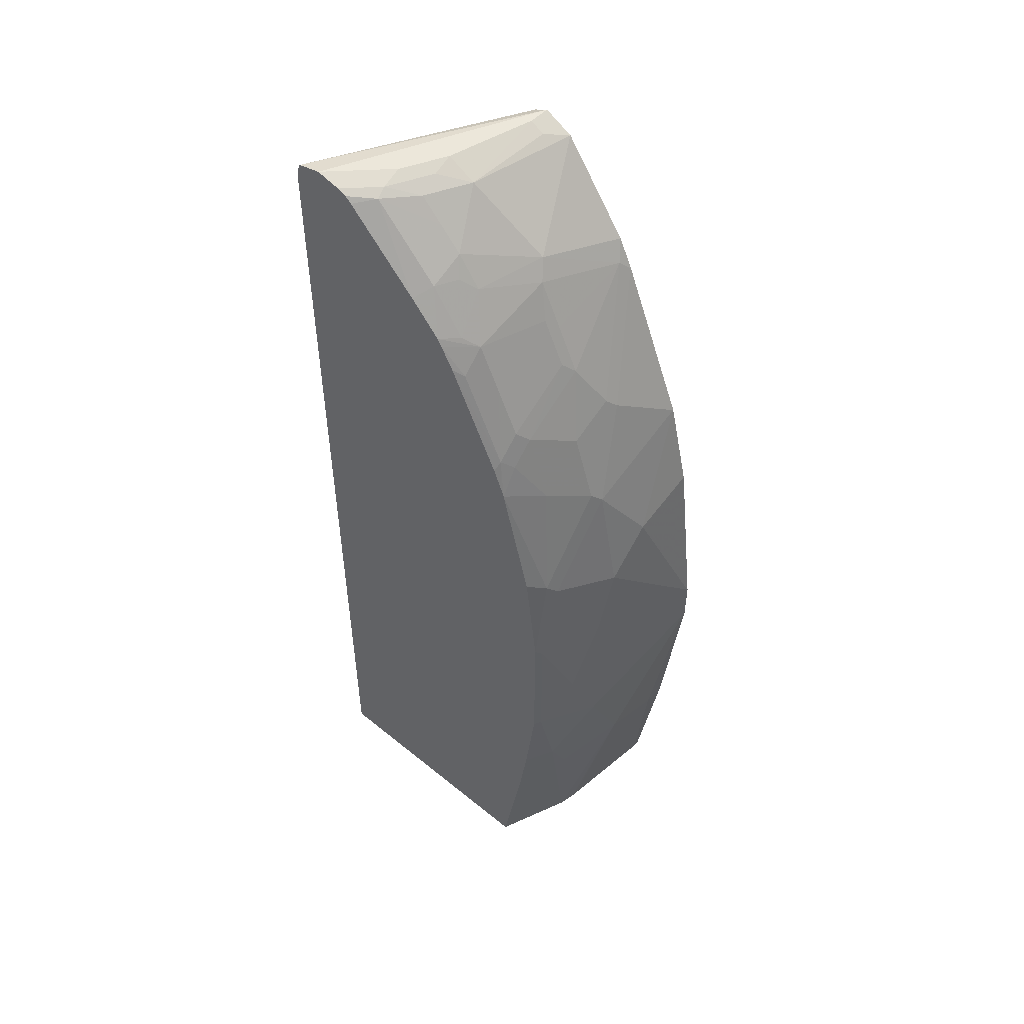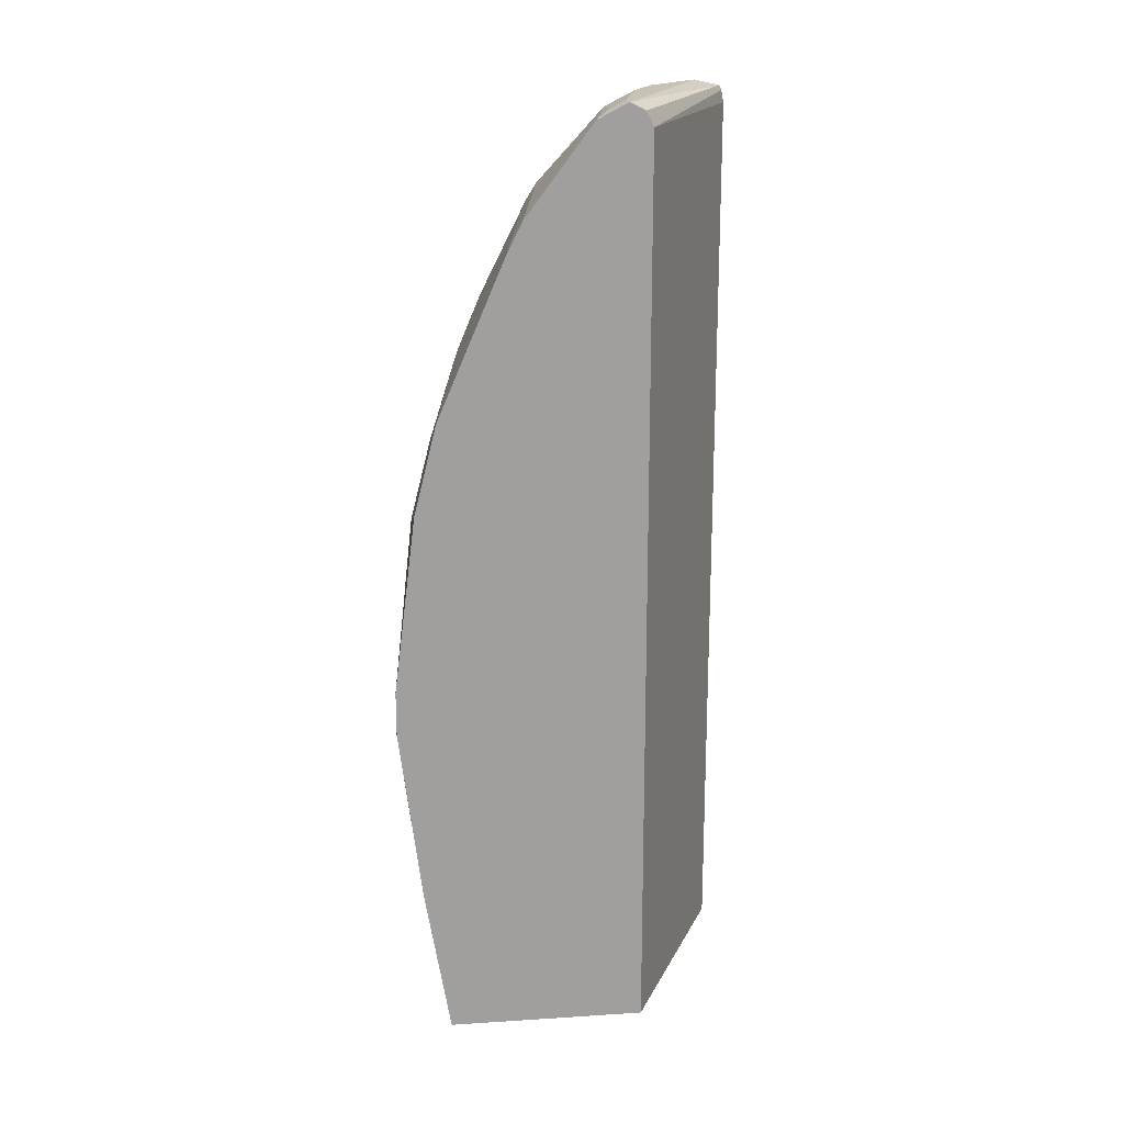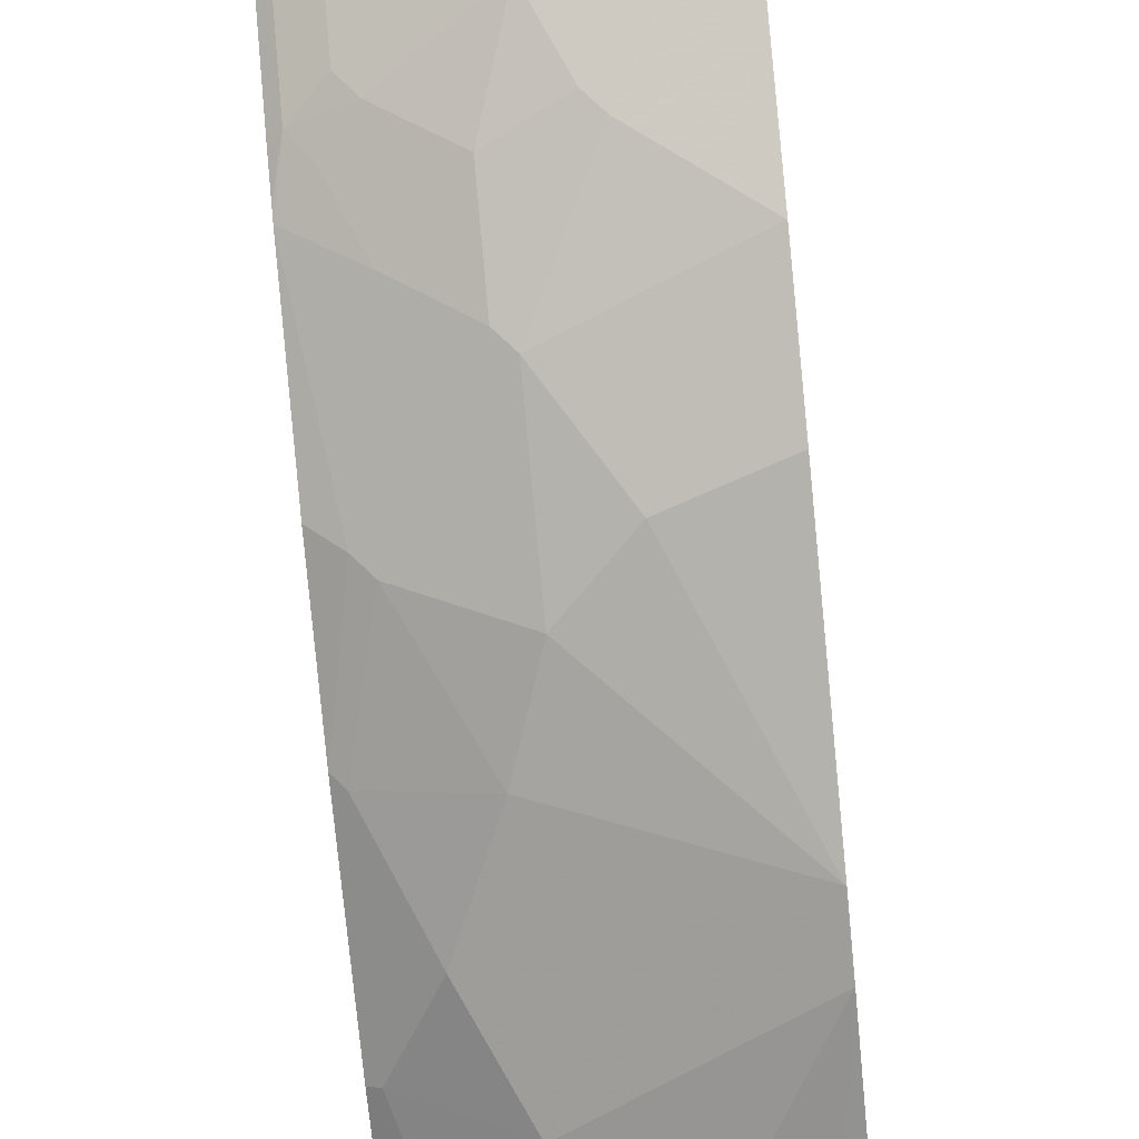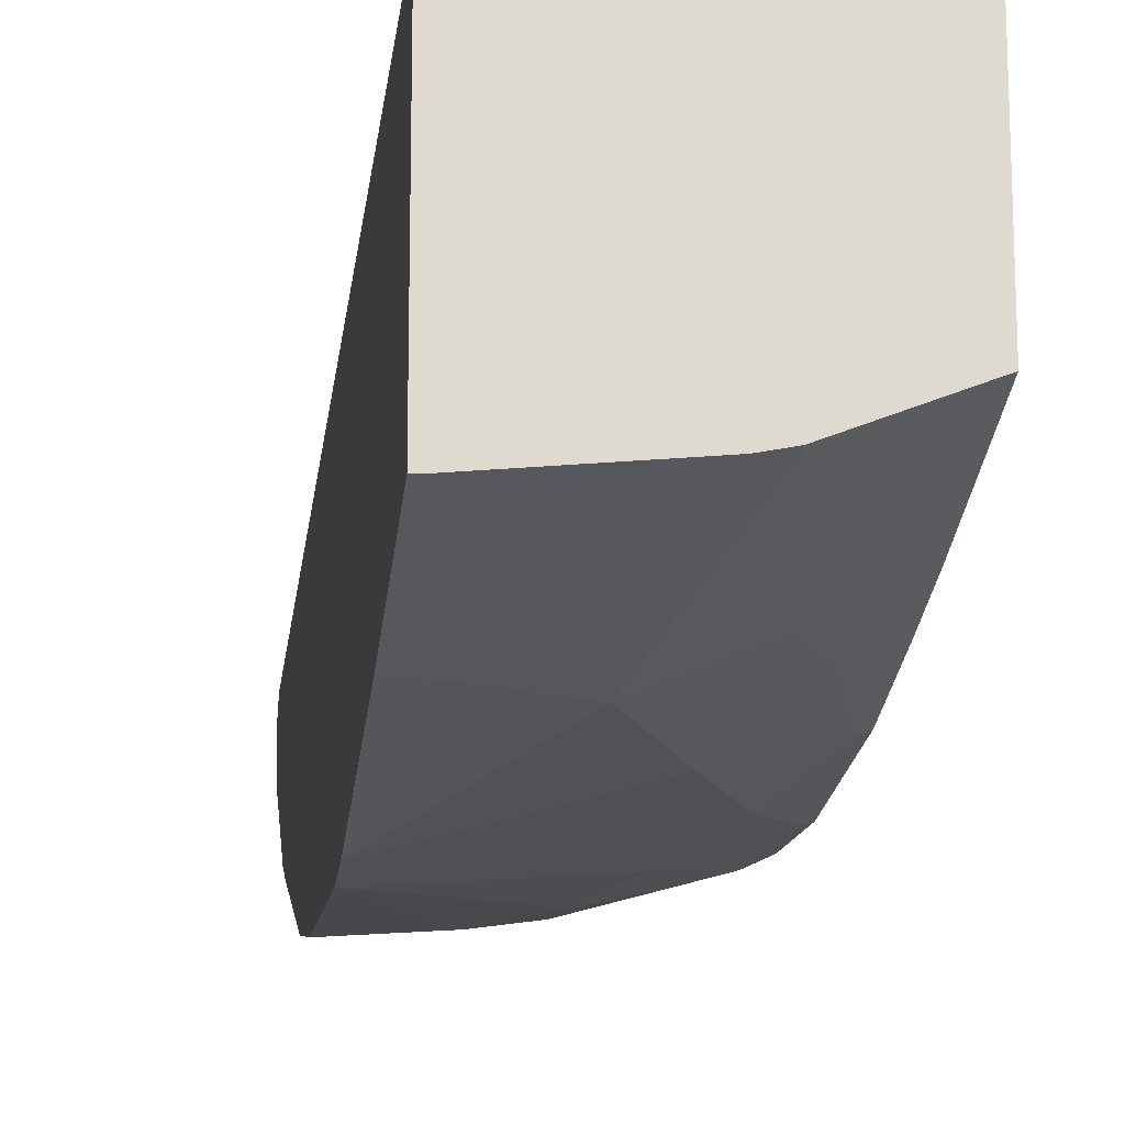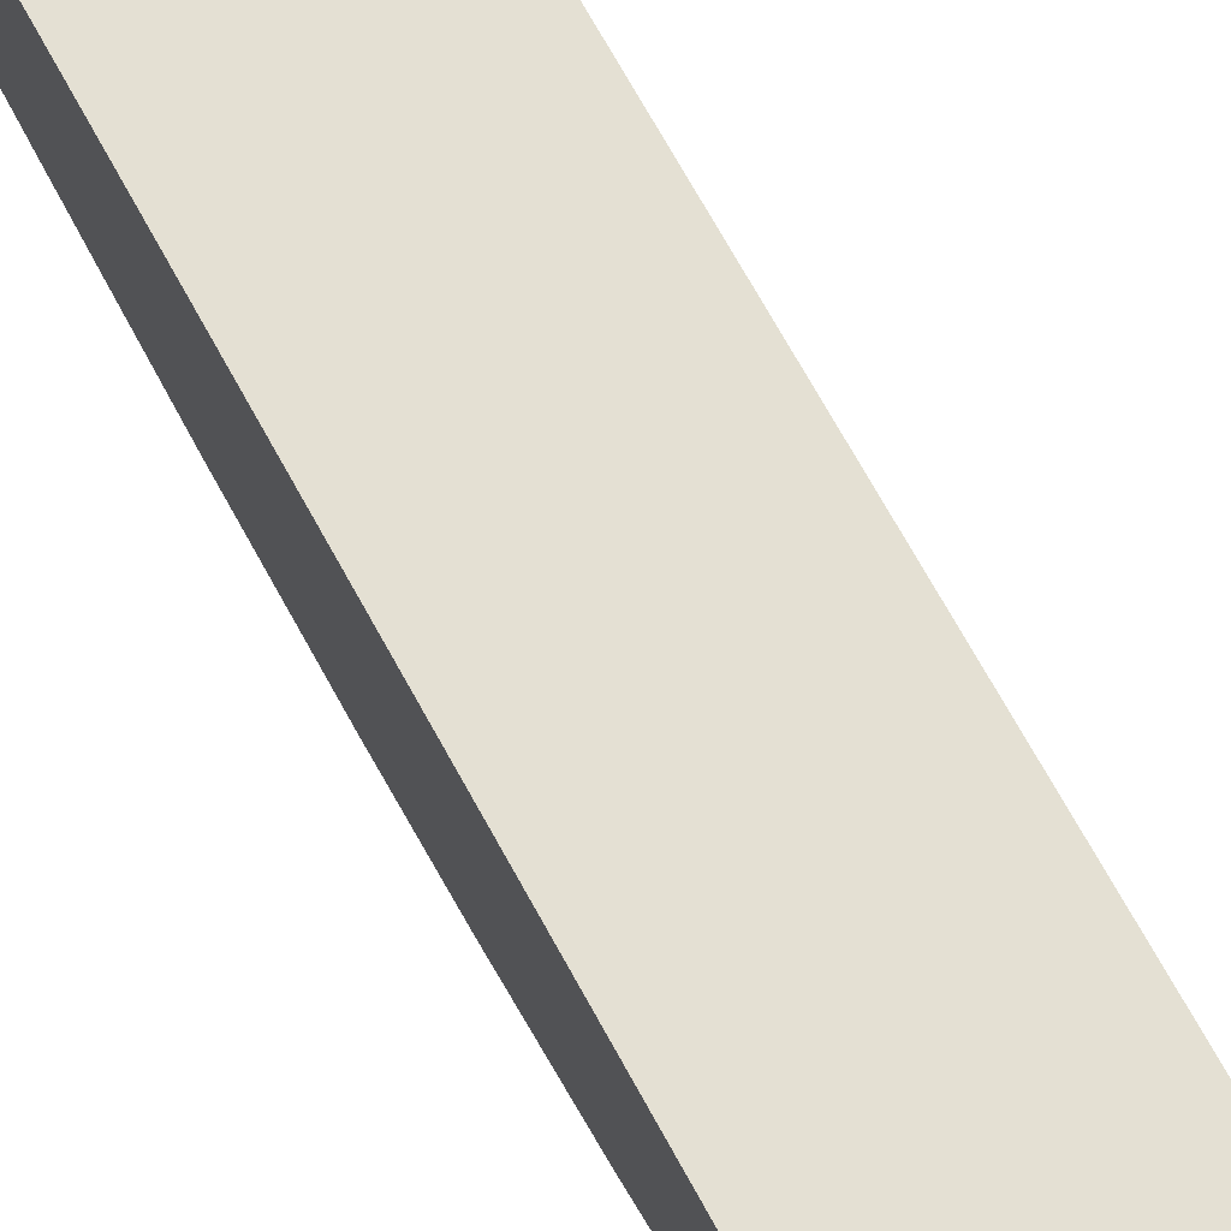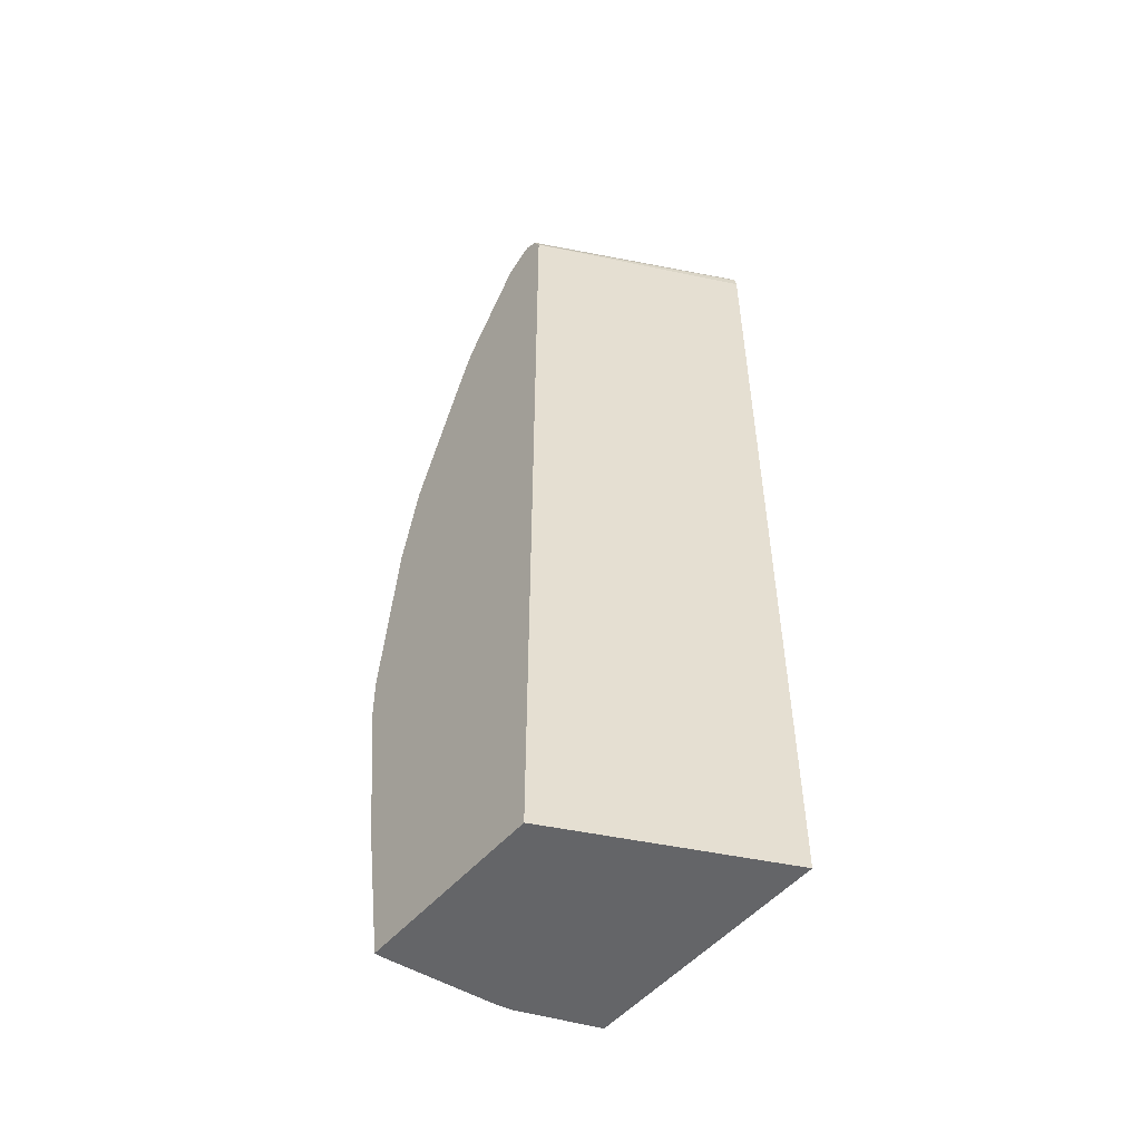
<metadata>
{"format":"obj","ext":"obj","renderer":"f3d","projection":"perspective","resolution":1024,"background":"white","views":[{"elev":50.3,"azim":131.7,"up":"+Y"},{"elev":19.1,"azim":-96.8,"up":"+Y"},{"elev":-73.3,"azim":-174.5,"up":"+Z"},{"elev":-18.5,"azim":-6.4,"up":"+Z"},{"elev":73.6,"azim":150.8,"up":"+Z"},{"elev":-51.5,"azim":-39.3,"up":"+Y"}]}
</metadata>
<code>
v 0.1871 0.902 -0.06672
v 0.1871 0.9127 -0.06881
v -0.0002956 0.902 -0.1604
v 0.1871 0.0853 -0.06672
v 0.1871 0.917 -0.07097
v -0.0002956 0.9153 -0.1671
v -0.0002956 0.0853 -0.1604
v 0.1871 0.0853 -0.2975
v 0.1871 0.9221 -0.0935
v -0.0002956 0.9221 -0.1804
v -0.0002956 0.0853 -0.3381
v 0.1203 0.0853 -0.3244
v 0.1603 0.2607 -0.3408
v 0.1871 0.2064 -0.3192
v 0.1403 0.9221 -0.1403
v 0.1871 0.917 -0.1161
v 0.02005 0.9221 -0.1804
v 1.629e-05 0.9086 -0.2072
v -0.0002956 0.9153 -0.1938
v 1.629e-05 0.0853 -0.3382
v -0.0002956 0.2205 -0.3608
v 0.1049 0.0853 -0.3276
v 0.08018 0.2406 -0.3608
v 0.1403 0.2205 -0.3408
v 0.1871 0.2607 -0.3274
v 0.1203 0.3208 -0.3608
v 0.1804 0.3408 -0.3408
v 0.1871 0.2607 -0.3273
v 0.1002 0.9221 -0.1604
v 0.1603 0.917 -0.1428
v 0.1871 0.9136 -0.1245
v 0.1704 0.912 -0.1453
v 0.1002 0.9086 -0.1871
v 0.02005 0.9153 -0.1938
v -0.0002956 0.9085 -0.2071
v 0.08018 0.8485 -0.2472
v 1.629e-05 0.8284 -0.2672
v -0.0002956 0.8284 -0.2672
v 0.005135 0.0853 -0.3382
v 0.02005 0.2205 -0.3608
v -0.0002956 0.381 -0.3808
v 1.629e-05 0.3809 -0.3809
v 0.1002 0.0853 -0.3282
v 0.1002 0.2806 -0.3608
v 0.1871 0.3408 -0.3374
v 0.1503 0.3909 -0.3558
v 0.1804 0.4611 -0.3408
v 0.1203 0.917 -0.1629
v 0.1403 0.9086 -0.1671
v 0.1871 0.9087 -0.1302
v 0.1403 0.8886 -0.1871
v 0.1871 0.8441 -0.196
v 0.1704 0.8719 -0.1854
v 0.1403 0.8686 -0.2072
v 0.1403 0.8419 -0.228
v 0.09022 0.8318 -0.2555
v 0.01003 0.8118 -0.2756
v 1.629e-05 0.8151 -0.2739
v -0.0002956 0.8149 -0.274
v -0.0002956 0.401 -0.3809
v 1.629e-05 0.421 -0.3809
v 0.1871 0.4678 -0.3374
v 0.1203 0.4611 -0.3608
v 0.1603 0.5412 -0.3408
v 0.1704 0.5512 -0.3357
v 0.1704 0.8519 -0.2055
v 0.1871 0.8151 -0.2238
v 0.1503 0.8519 -0.2155
v 0.1704 0.8118 -0.2355
v 0.1603 0.8017 -0.248
v 0.1002 0.8017 -0.2681
v 0.09022 0.7917 -0.2756
v 1.629e-05 0.8017 -0.2806
v 0.09022 0.7516 -0.2956
v 0.07016 0.7116 -0.3157
v 0.06014 0.7016 -0.3207
v -0.0002956 0.8018 -0.2805
v -0.0002956 0.4207 -0.3809
v 1.629e-05 0.5812 -0.3608
v 0.06014 0.5612 -0.3608
v 0.08018 0.5412 -0.3608
v 0.1002 0.5211 -0.3608
v 0.1871 0.5612 -0.3257
v 0.1002 0.6214 -0.3408
v 0.1102 0.6314 -0.3357
v 0.1503 0.6514 -0.3157
v 0.1871 0.6681 -0.2973
v 0.1871 0.8085 -0.228
v 0.1804 0.7817 -0.248
v 0.1603 0.7617 -0.2681
v 0.1002 0.7617 -0.2881
v 1.629e-05 0.6614 -0.3408
v 0.1503 0.7116 -0.2956
v 0.1102 0.6915 -0.3157
v 0.1002 0.6815 -0.3207
v -0.0002956 0.6615 -0.3407
v -0.0002956 0.5809 -0.3608
v -0.0002956 0.5813 -0.3607
v 0.1704 0.6915 -0.2956
v 0.1804 0.7016 -0.2881
v 0.1871 0.6748 -0.2948
v 0.1871 0.7885 -0.2396
v 0.1603 0.7216 -0.2881
v 0.1871 0.7083 -0.2797
v 0.1871 0.7016 -0.2831
v 0.1871 0.6948 -0.2865
v 0.1871 0.7416 -0.2631
f 56 70 71
f 56 91 72
f 56 71 91
f 55 66 69
f 62 65 83
f 55 70 56
f 55 69 70
f 56 72 57
f 54 68 55
f 55 68 66
f 57 73 58
f 61 78 79
f 57 74 75
f 57 75 76
f 57 76 73
f 58 73 59
f 59 73 77
f 61 79 80
f 61 80 81
f 61 81 82
f 61 82 63
f 54 66 68
f 57 72 74
f 53 66 54
f 32 52 53
f 52 66 53
f 63 82 64
f 32 50 52
f 32 53 51
f 33 49 51
f 33 51 54
f 33 54 36
f 36 54 55
f 36 55 56
f 36 56 57
f 36 57 37
f 37 57 58
f 37 58 38
f 38 58 59
f 41 60 42
f 42 60 78
f 42 78 61
f 42 61 46
f 46 61 63
f 46 63 47
f 47 63 64
f 47 64 65
f 47 65 62
f 51 53 54
f 52 67 66
f 64 82 84
f 100 102 107
f 65 84 85
f 80 92 84
f 80 84 81
f 81 84 82
f 84 95 94
f 84 94 85
f 85 94 93
f 85 93 86
f 86 93 99
f 86 99 87
f 87 99 100
f 87 100 101
f 88 102 89
f 89 102 100
f 90 100 103
f 90 103 91
f 91 103 93
f 93 103 100
f 93 100 99
f 100 104 105
f 100 105 106
f 100 106 101
f 100 107 104
f 32 51 49
f 79 96 92
f 64 84 65
f 79 98 96
f 79 92 80
f 65 85 86
f 65 86 87
f 65 87 83
f 66 67 69
f 67 88 70
f 67 70 69
f 70 88 89
f 70 89 100
f 70 100 90
f 70 90 91
f 70 91 71
f 72 91 74
f 73 76 92
f 73 92 96
f 73 96 77
f 74 91 93
f 74 93 94
f 74 94 75
f 75 94 95
f 75 95 76
f 76 95 84
f 76 84 92
f 78 97 79
f 79 97 98
f 31 50 32
f 5 10 6
f 30 49 33
f 3 10 19
f 3 19 35
f 3 35 38
f 3 38 59
f 3 59 77
f 3 77 96
f 3 96 98
f 3 98 97
f 3 97 78
f 3 78 60
f 3 6 10
f 3 60 41
f 3 21 11
f 3 11 7
f 4 7 11
f 4 11 20
f 4 20 39
f 4 39 43
f 4 43 22
f 4 22 12
f 4 12 8
f 5 9 10
f 3 41 21
f 2 5 6
f 1 5 2
f 1 9 5
f 1 2 3
f 1 3 7
f 1 7 4
f 1 4 8
f 1 8 14
f 1 14 28
f 1 28 45
f 1 45 62
f 1 62 83
f 1 83 87
f 1 87 101
f 1 101 106
f 1 106 105
f 1 105 104
f 1 104 107
f 1 107 102
f 1 102 88
f 1 88 67
f 1 67 52
f 1 52 50
f 1 50 31
f 1 31 16
f 1 16 9
f 30 33 48
f 8 12 13
f 2 6 3
f 9 15 29
f 18 36 37
f 18 37 38
f 18 38 35
f 20 21 40
f 20 40 39
f 21 41 42
f 21 42 40
f 22 43 23
f 23 43 39
f 23 40 42
f 23 42 44
f 23 44 24
f 25 27 45
f 25 45 28
f 26 44 42
f 26 42 46
f 26 46 27
f 27 46 47
f 27 47 62
f 27 62 45
f 29 48 33
f 30 32 49
f 8 13 14
f 18 33 36
f 18 34 33
f 23 39 40
f 9 29 17
f 18 35 19
f 9 17 10
f 9 16 15
f 10 17 18
f 10 18 19
f 11 21 20
f 12 22 23
f 12 24 13
f 13 25 14
f 13 24 44
f 13 44 26
f 12 23 24
f 13 27 25
f 17 34 18
f 13 26 27
f 17 29 33
f 16 32 30
f 16 31 32
f 17 33 34
f 15 30 48
f 15 16 30
f 14 25 28
f 15 48 29

</code>
